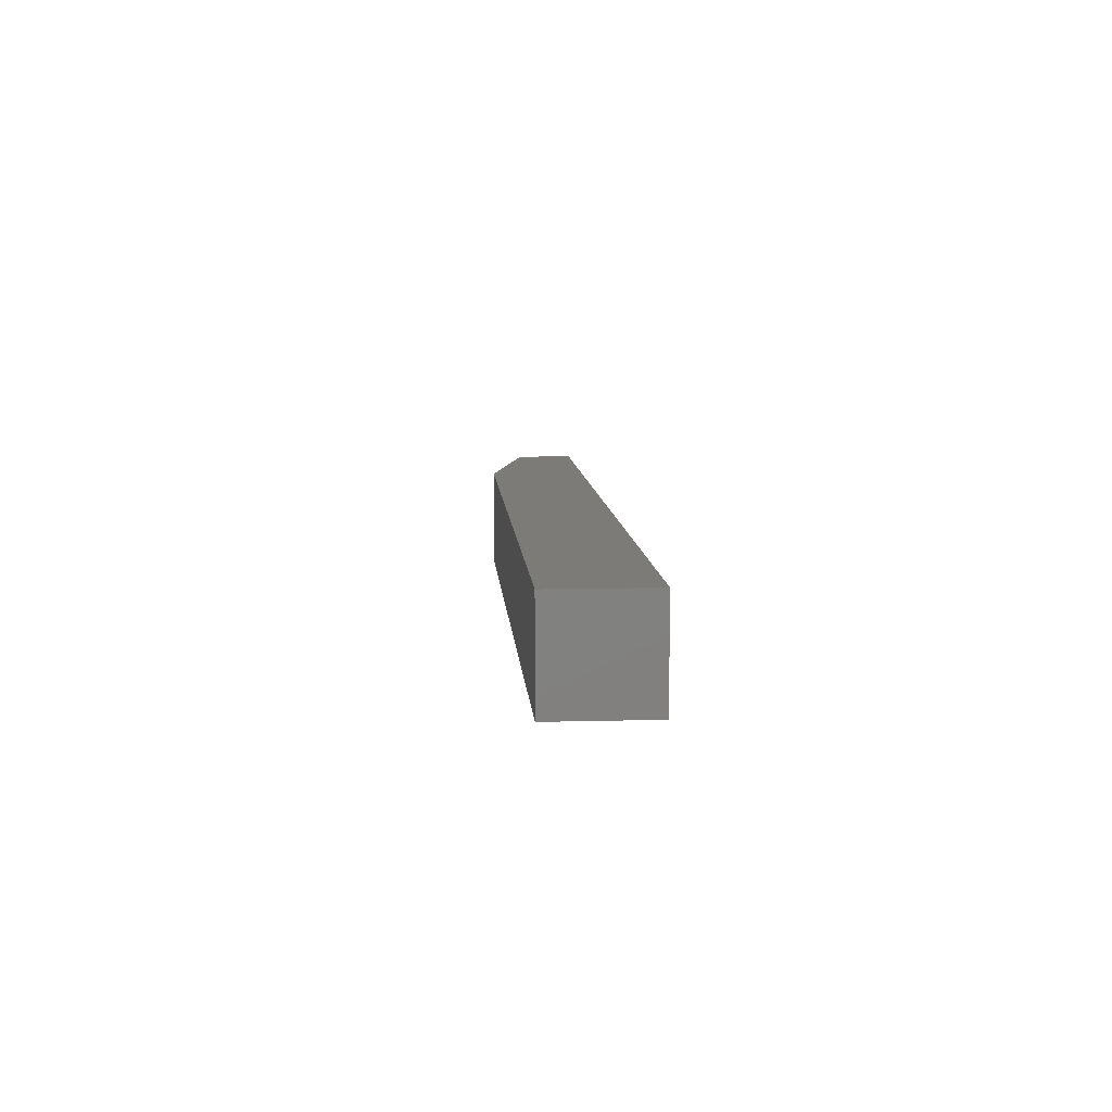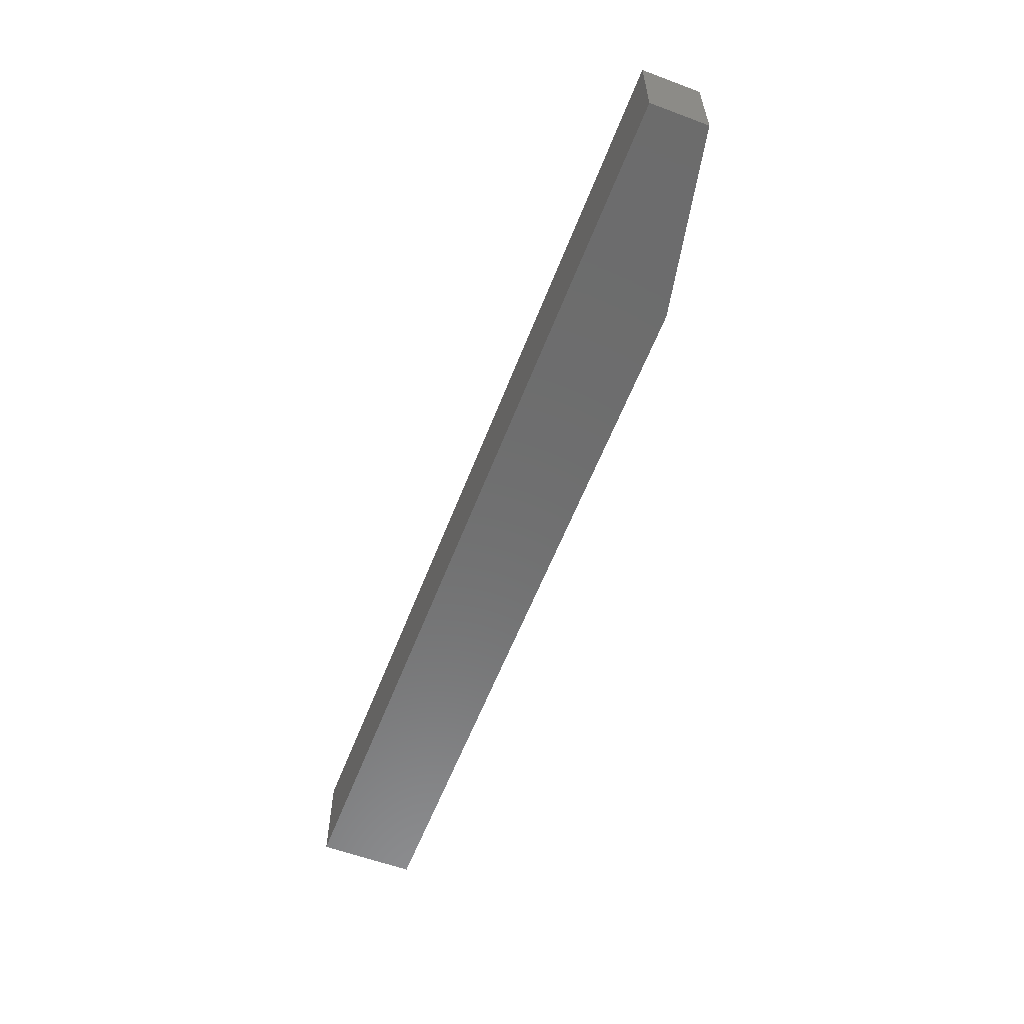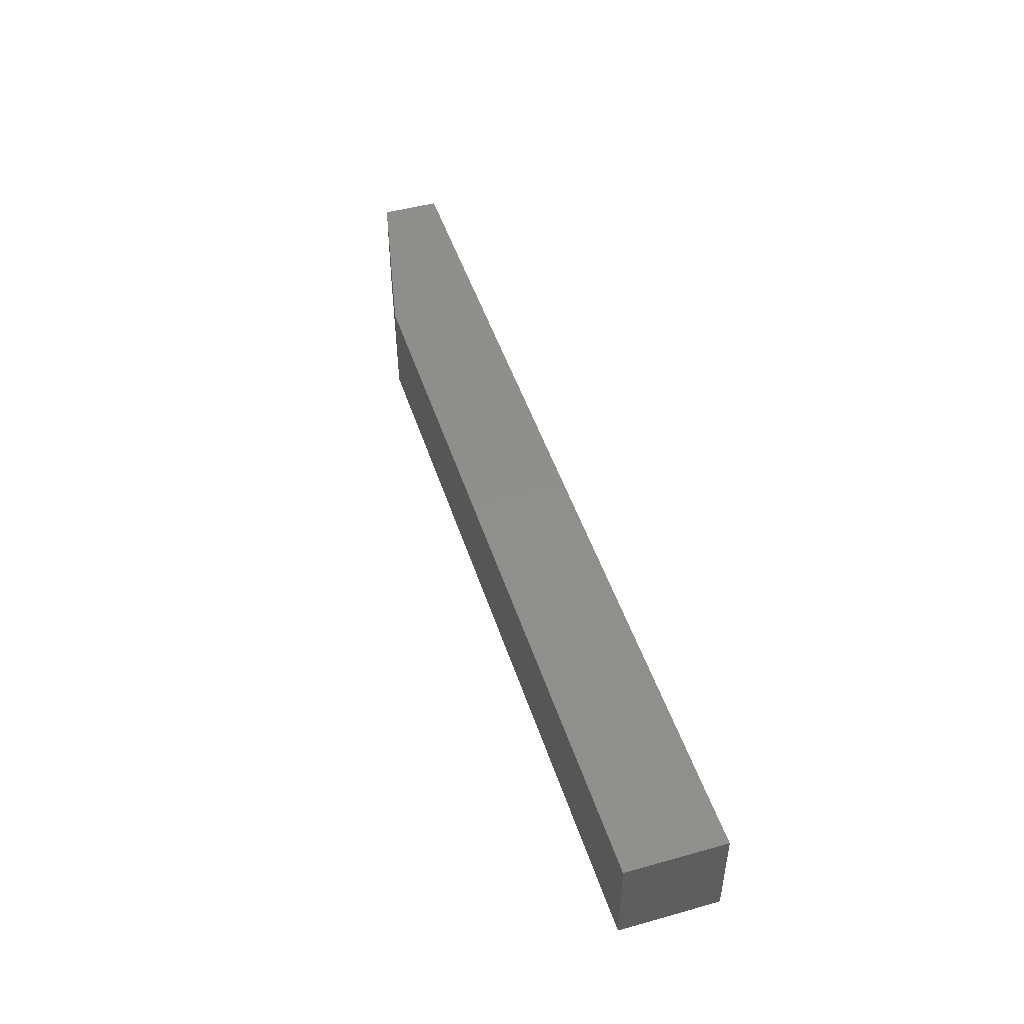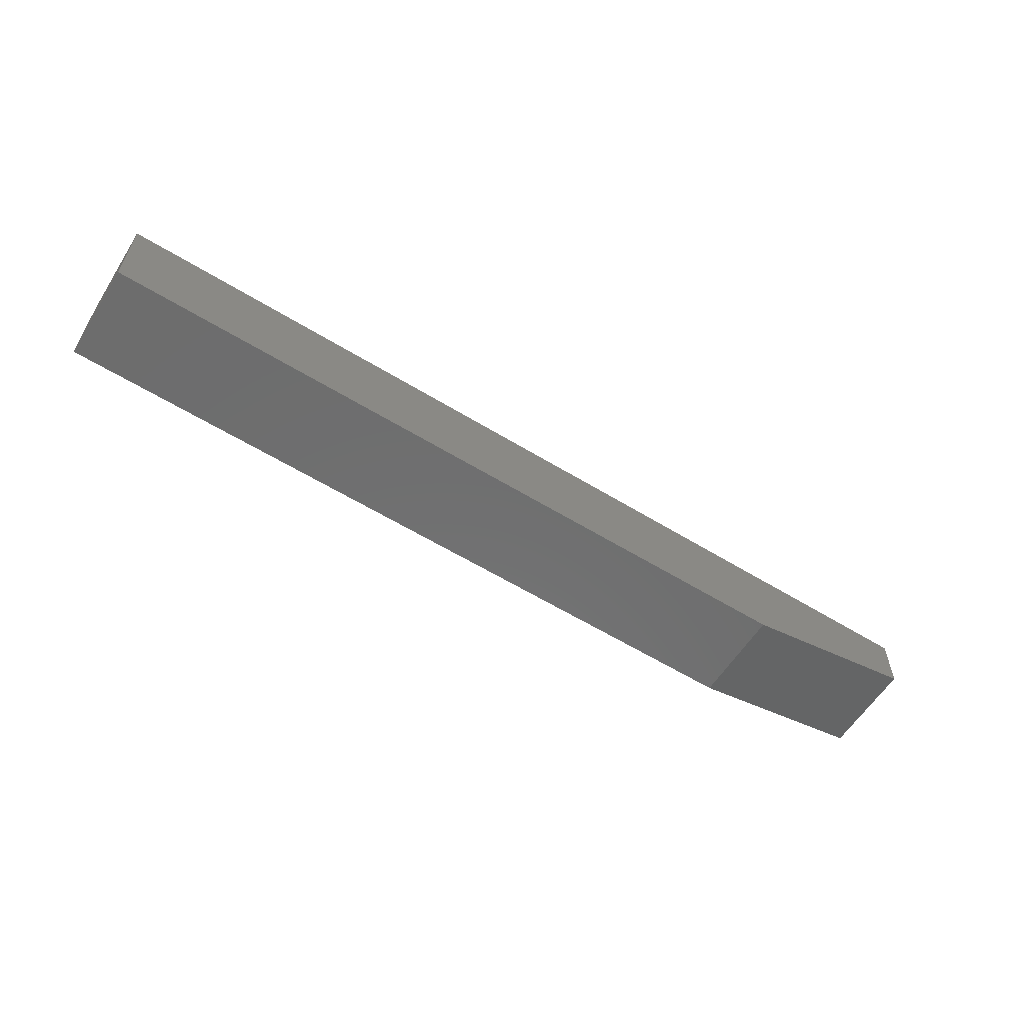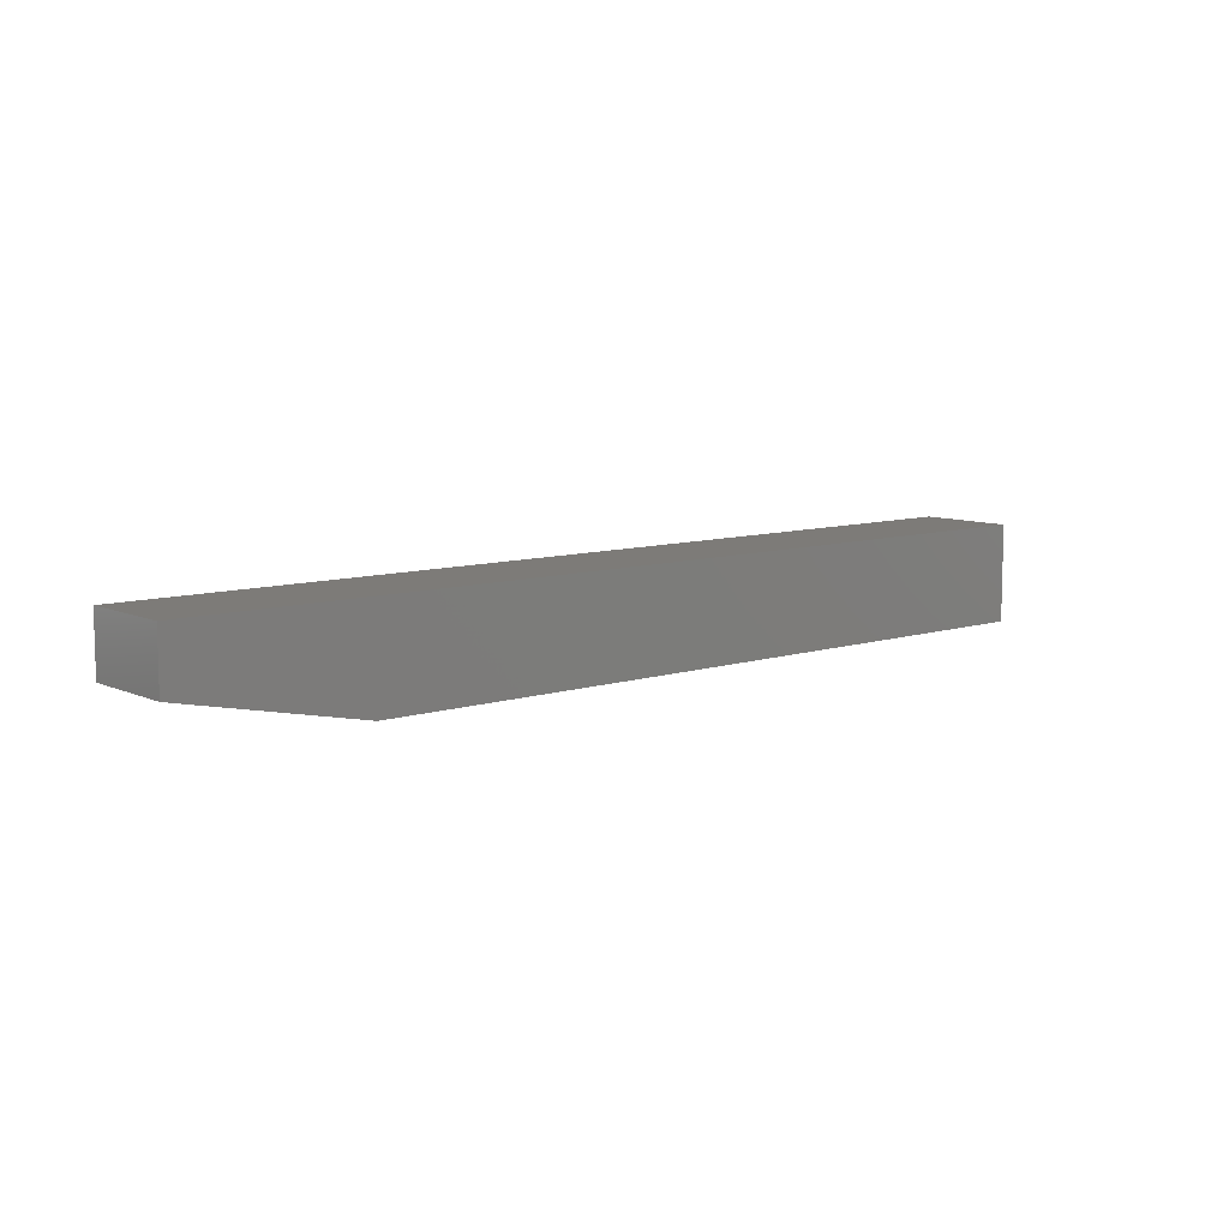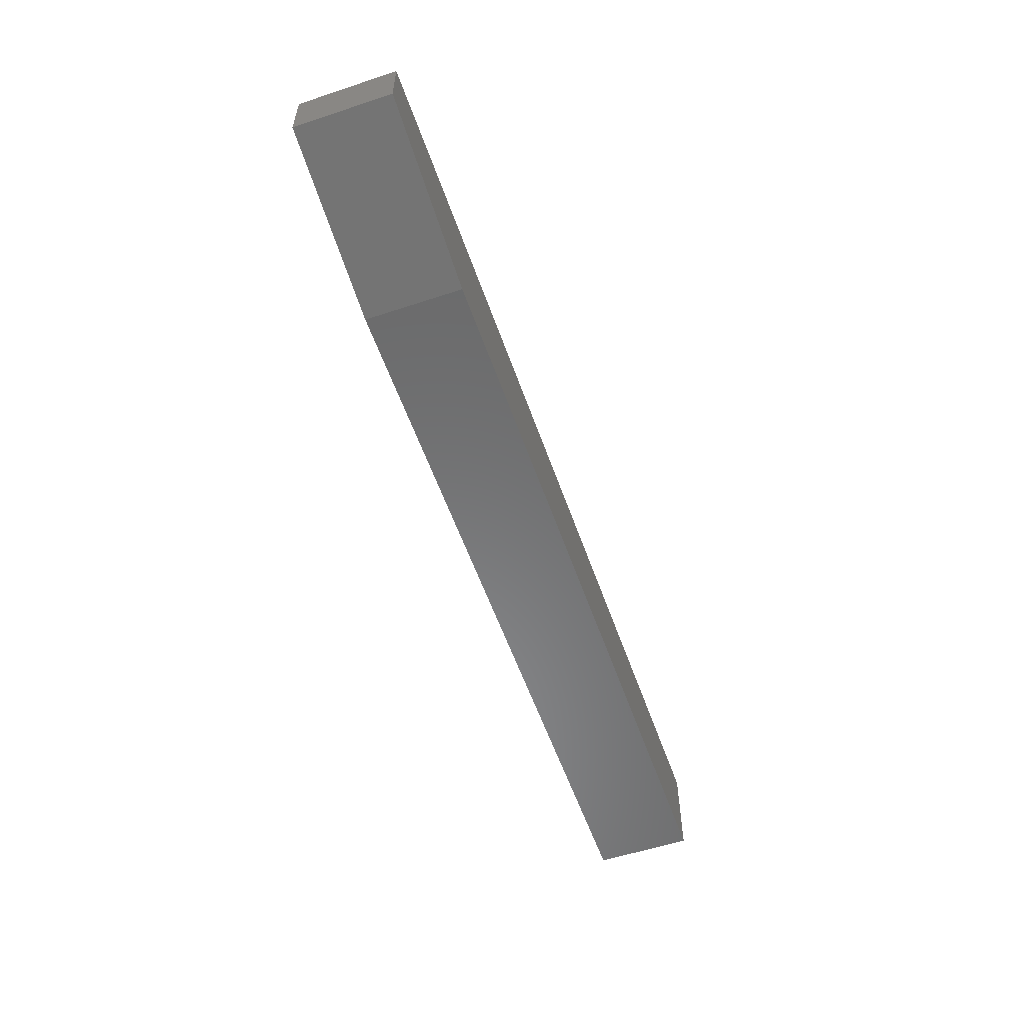
<metadata>
{"format":"stl","ext":"stl","renderer":"f3d","projection":"perspective","resolution":1024,"background":"white","views":[{"elev":8.8,"azim":85.9,"up":"+Z"},{"elev":-58.9,"azim":-111.0,"up":"+Z"},{"elev":47.4,"azim":72.5,"up":"+Z"},{"elev":-59.4,"azim":147.8,"up":"+Y"},{"elev":8.9,"azim":-40.5,"up":"+Y"},{"elev":-56.2,"azim":-70.9,"up":"+Y"}]}
</metadata>
<code>
# stl→obj: 10 verts, 16 faces
v 1.195e-34 -0.007812 -0.03906
v -4.879e-18 -0.007812 0.03906
v 2.987e-34 0.03906 -0.03906
v -4.879e-18 0.03906 0.03906
v 0.1484 -0.03906 0.03906
v 0.1484 -0.03906 -0.03906
v 0.75 -0.03906 0.03906
v 0.75 -0.03906 -0.03906
v 0.75 0.03906 0.03906
v 0.75 0.03906 -0.03906
f 1 2 3
f 3 2 4
f 5 6 7
f 7 6 8
f 7 9 5
f 5 9 4
f 5 4 2
f 10 8 3
f 3 8 6
f 3 6 1
f 2 1 5
f 5 1 6
f 8 10 7
f 7 10 9
f 3 4 10
f 10 4 9

</code>
